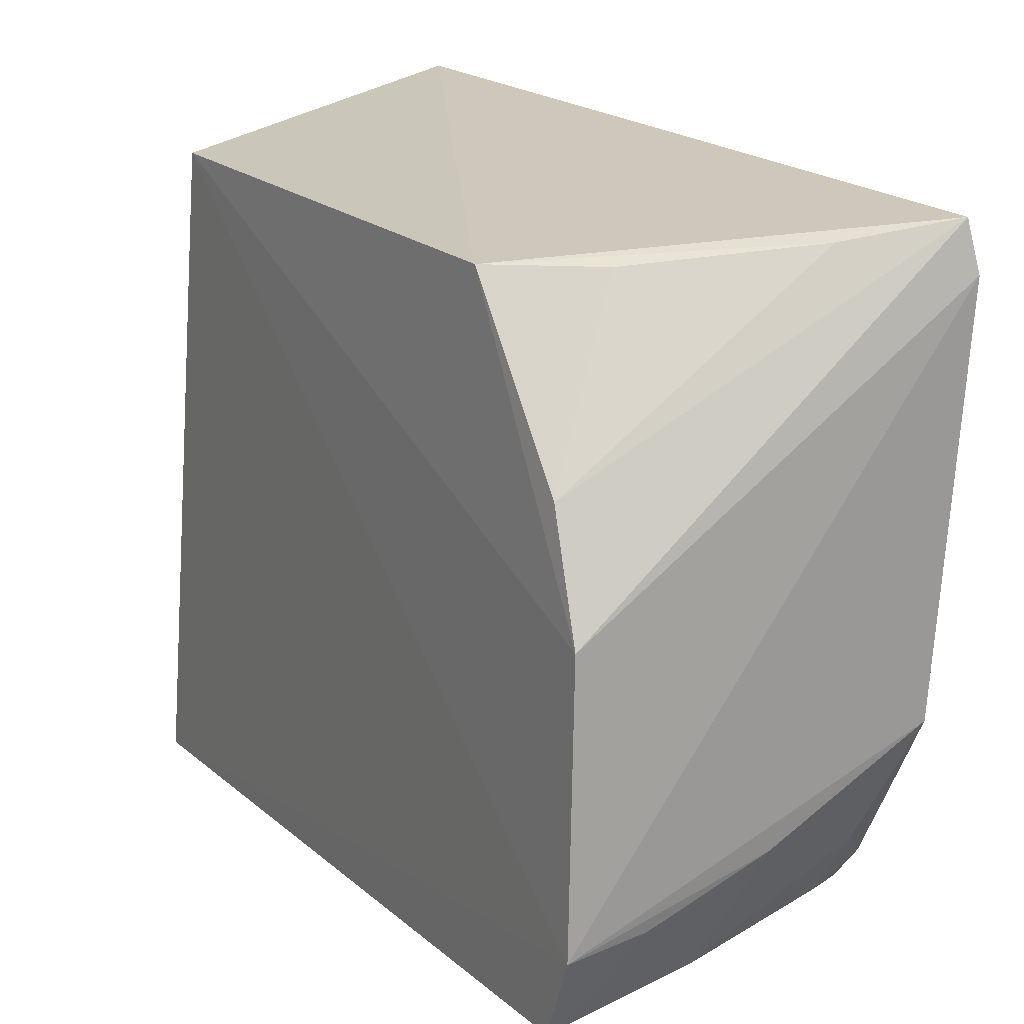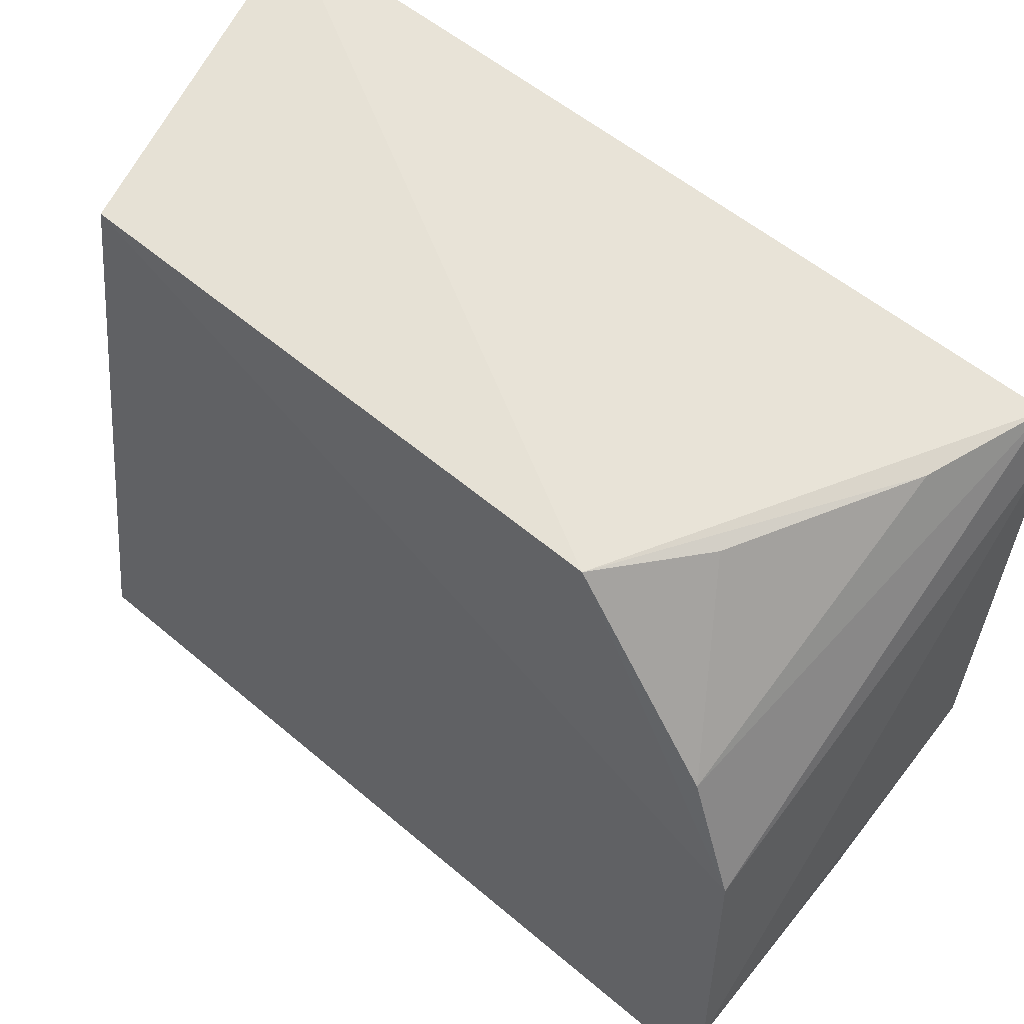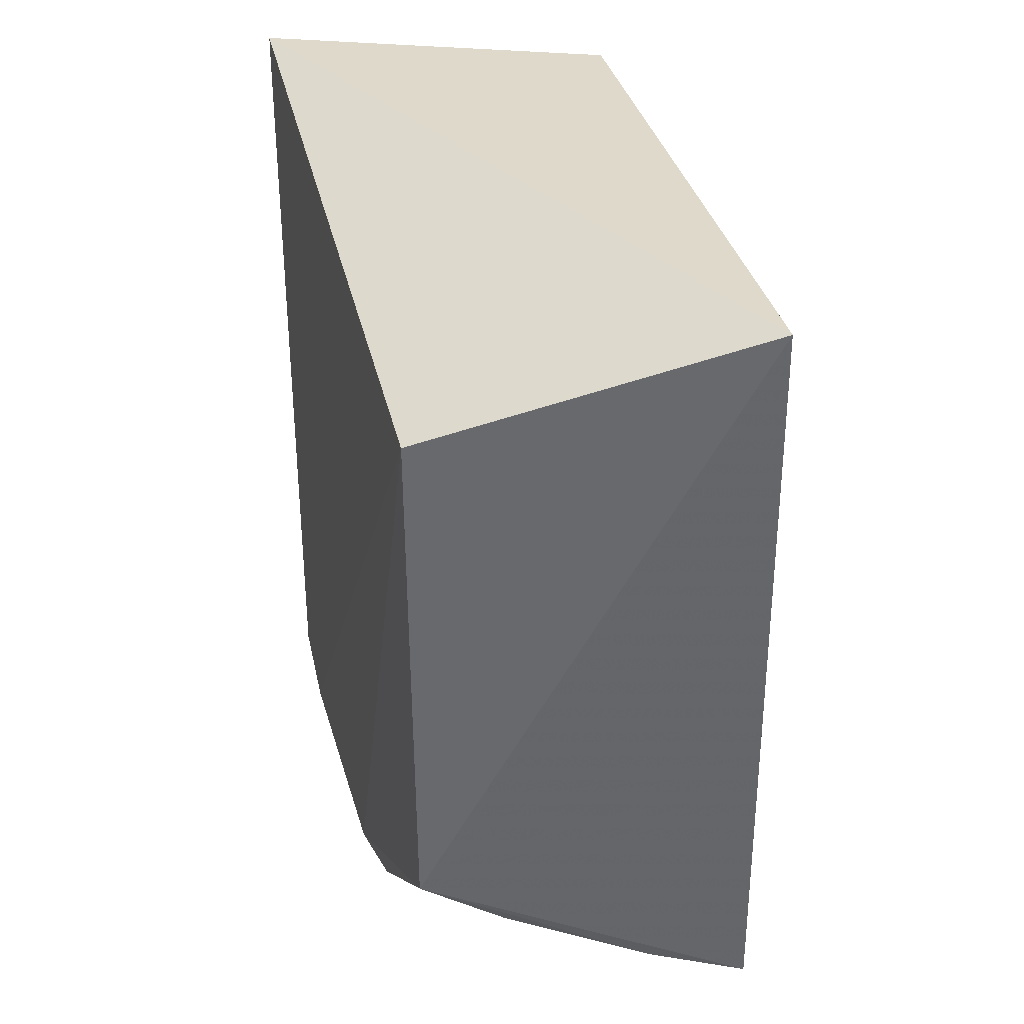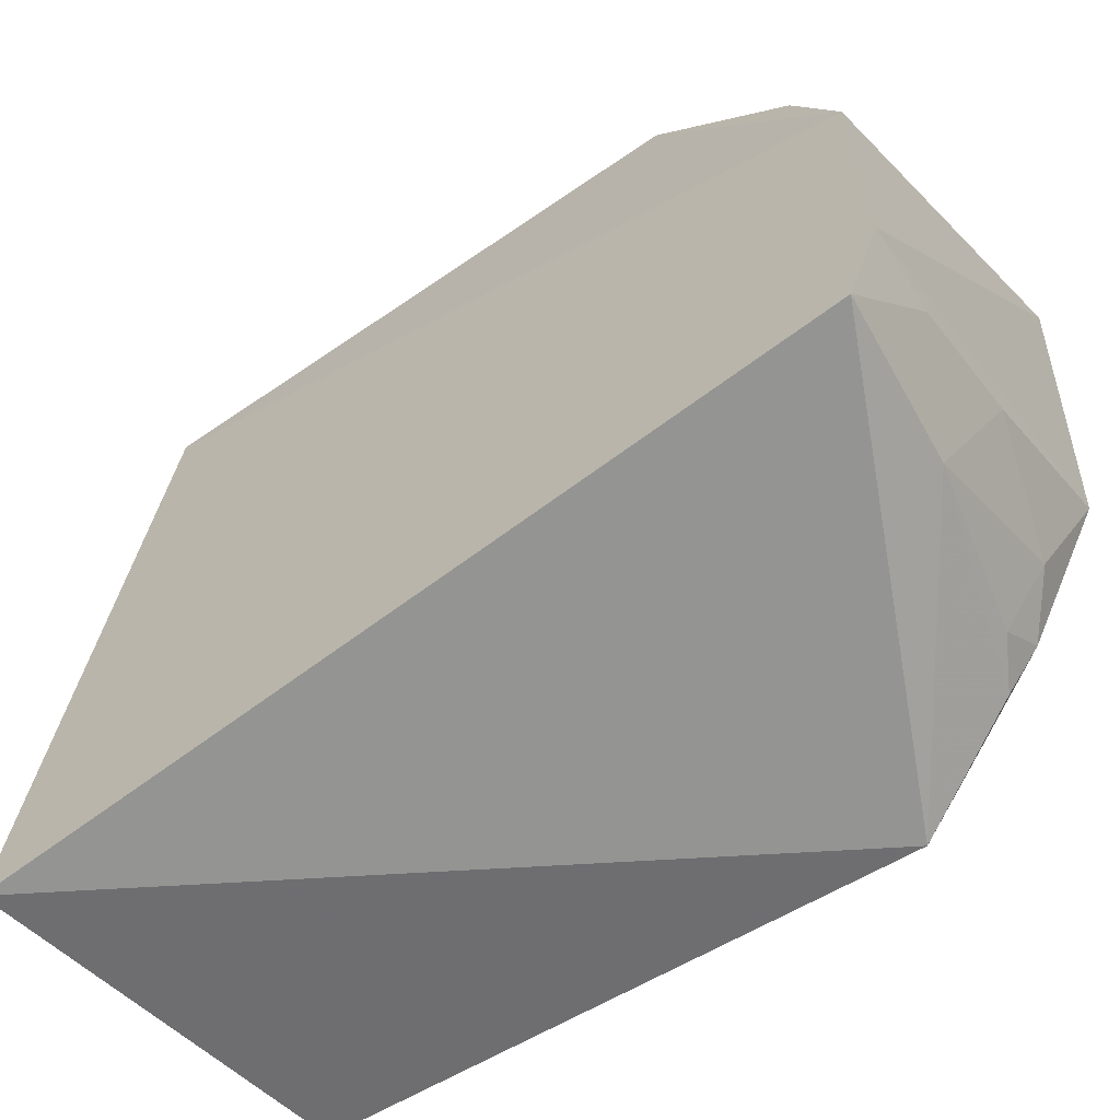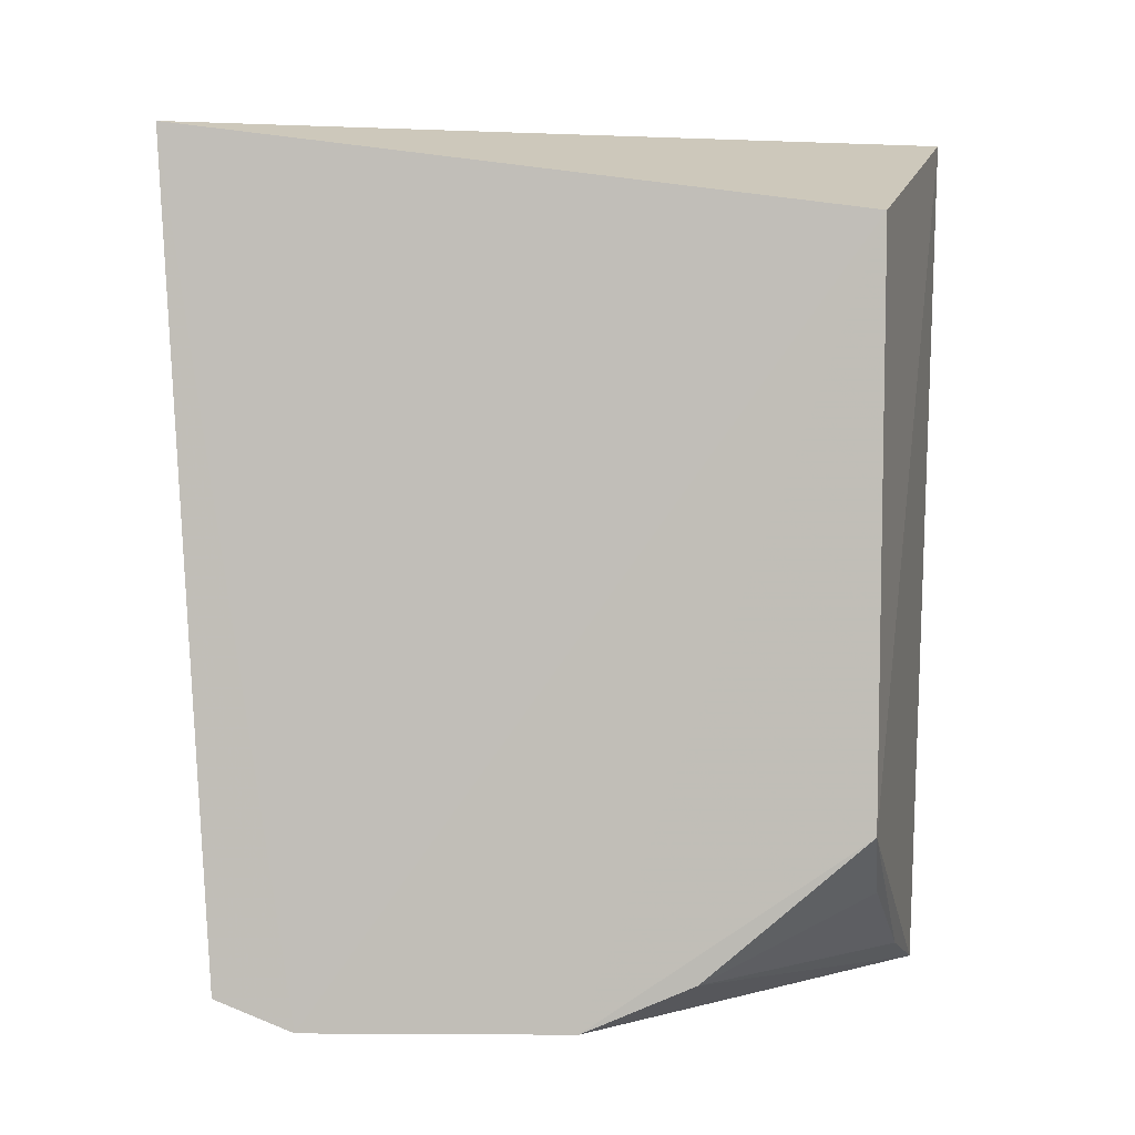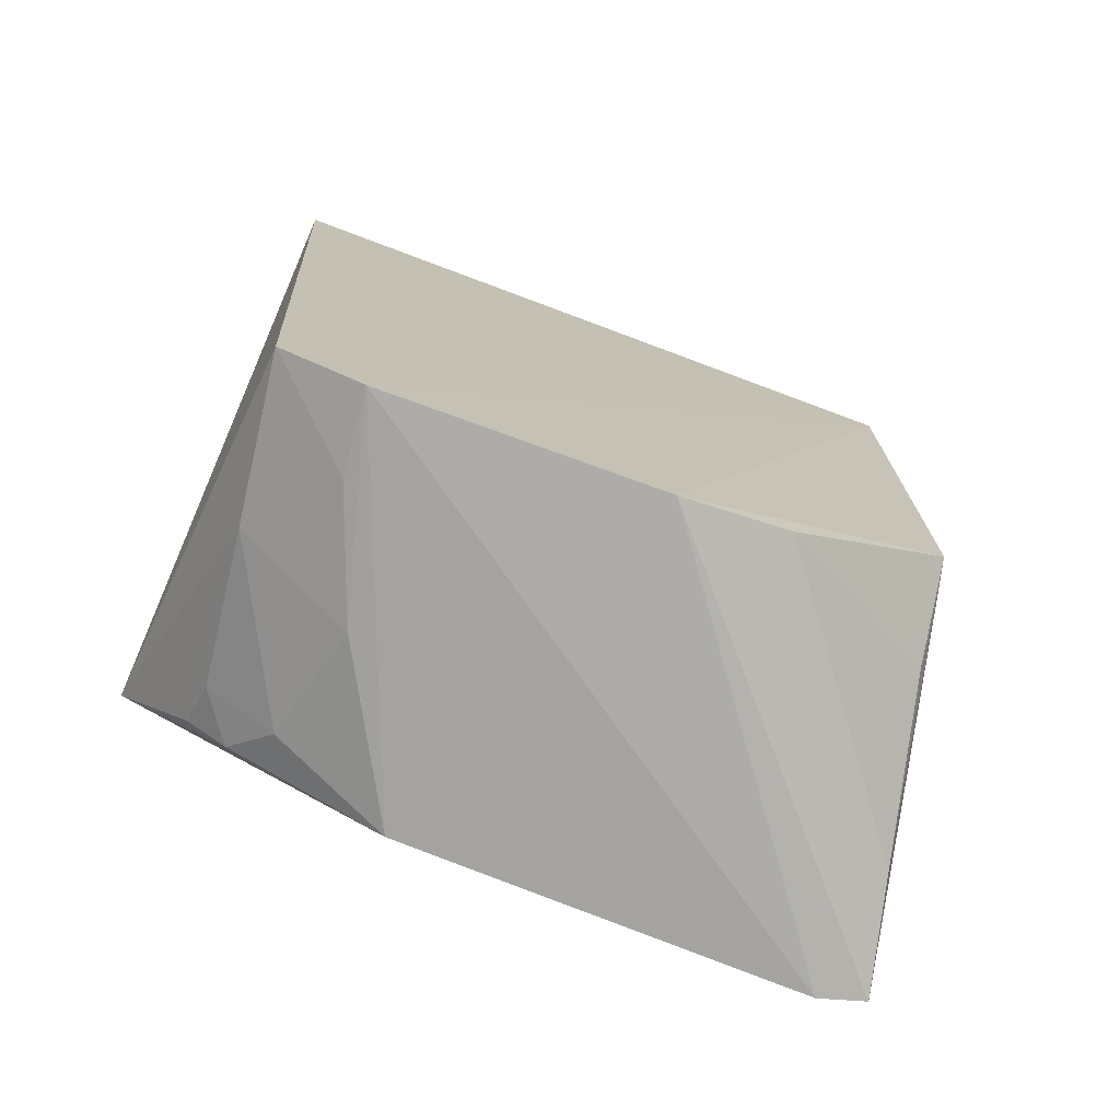
<metadata>
{"format":"obj","ext":"obj","renderer":"f3d","projection":"perspective","resolution":1024,"background":"white","views":[{"elev":18.4,"azim":149.5,"up":"+Y"},{"elev":53.5,"azim":132.7,"up":"+Y"},{"elev":37.1,"azim":166.4,"up":"+Z"},{"elev":-60.0,"azim":125.8,"up":"+Y"},{"elev":2.9,"azim":97.8,"up":"+Z"},{"elev":-74.7,"azim":71.6,"up":"+Z"}]}
</metadata>
<code>
v -0.1017 -0.4154 0.1223
v -0.09698 -0.397 -0.1747
v -0.1059 -0.1714 0.08944
v -0.2277 -0.1528 0.1252
v -0.2424 -0.4171 -0.1046
v -0.2359 -0.1609 -0.183
v -0.09729 -0.3683 -0.1856
v -0.2365 -0.4056 0.1046
v -0.1068 -0.1734 -0.116
v -0.2384 -0.178 -0.1868
v -0.2312 -0.3212 -0.1823
v -0.1004 -0.2717 -0.1836
v -0.1716 -0.3514 -0.1827
v -0.1036 -0.2321 -0.1665
v -0.1268 -0.3665 -0.1834
v -0.2126 -0.3883 -0.1532
v -0.1972 -0.1668 -0.17
v -0.1551 -0.3922 -0.1674
v -0.229 -0.3769 -0.1554
v -0.1393 -0.1732 -0.1404
v -0.2291 -0.3915 -0.1435
v -0.215 -0.3633 -0.1686
f 1 3 4
f 5 2 1
f 7 1 2
f 7 3 1
f 8 5 1
f 8 1 4
f 9 6 4
f 9 4 3
f 10 4 6
f 10 8 4
f 10 5 8
f 11 10 7
f 11 5 10
f 12 10 6
f 12 7 10
f 12 9 3
f 12 3 7
f 13 11 7
f 14 12 6
f 14 9 12
f 15 13 7
f 15 7 2
f 17 14 6
f 17 6 9
f 18 15 2
f 18 13 15
f 18 2 5
f 19 5 11
f 20 17 9
f 20 9 14
f 20 14 17
f 21 18 5
f 21 16 18
f 21 19 16
f 21 5 19
f 22 11 13
f 22 13 18
f 22 19 11
f 22 18 16
f 22 16 19

</code>
